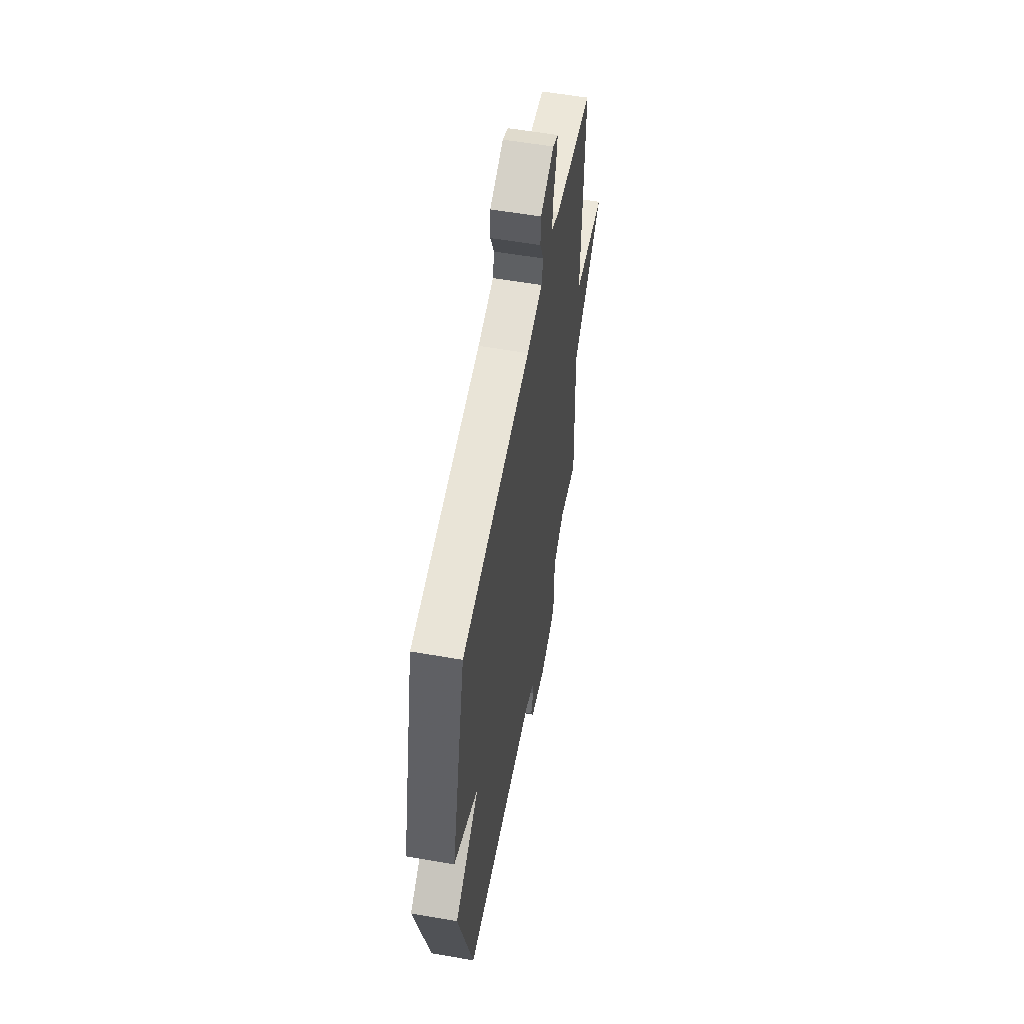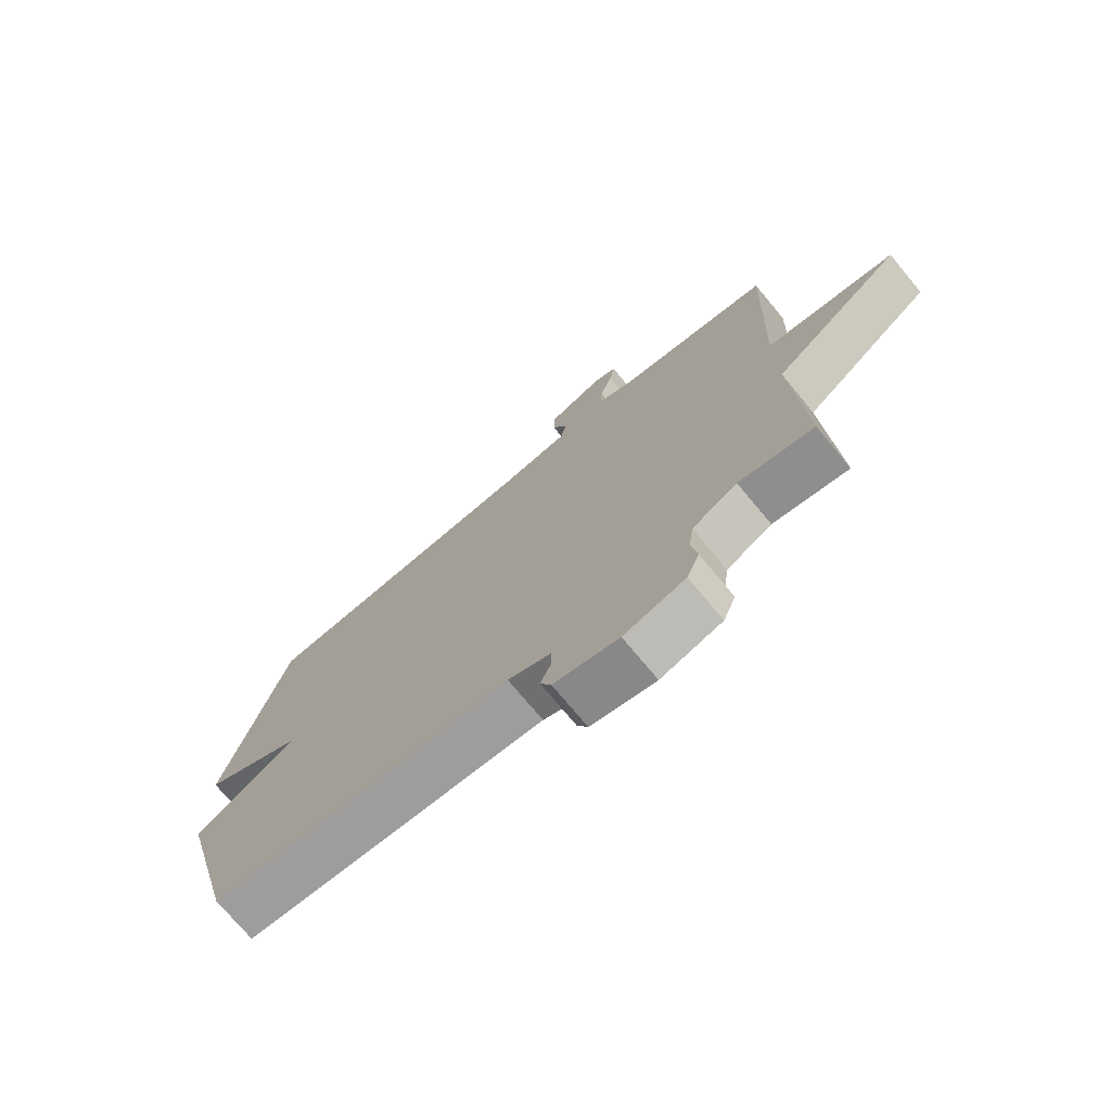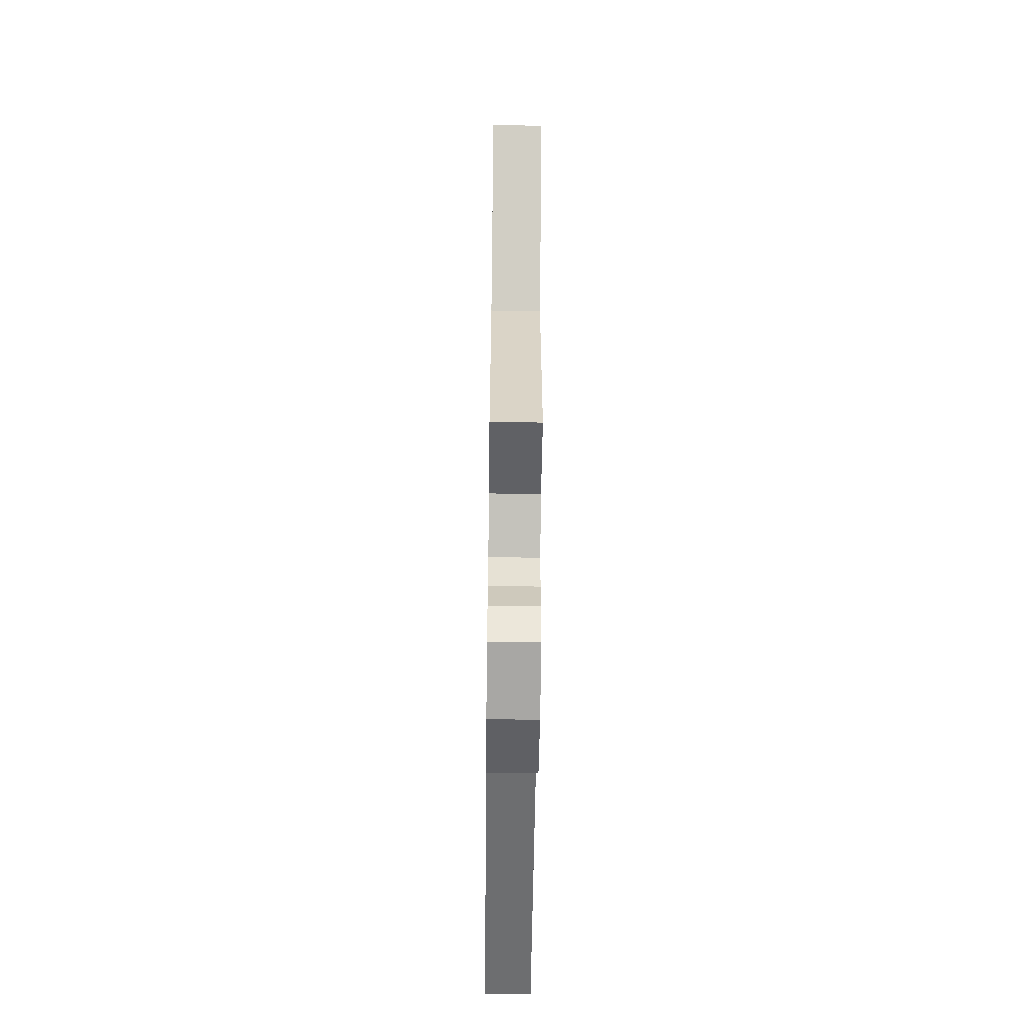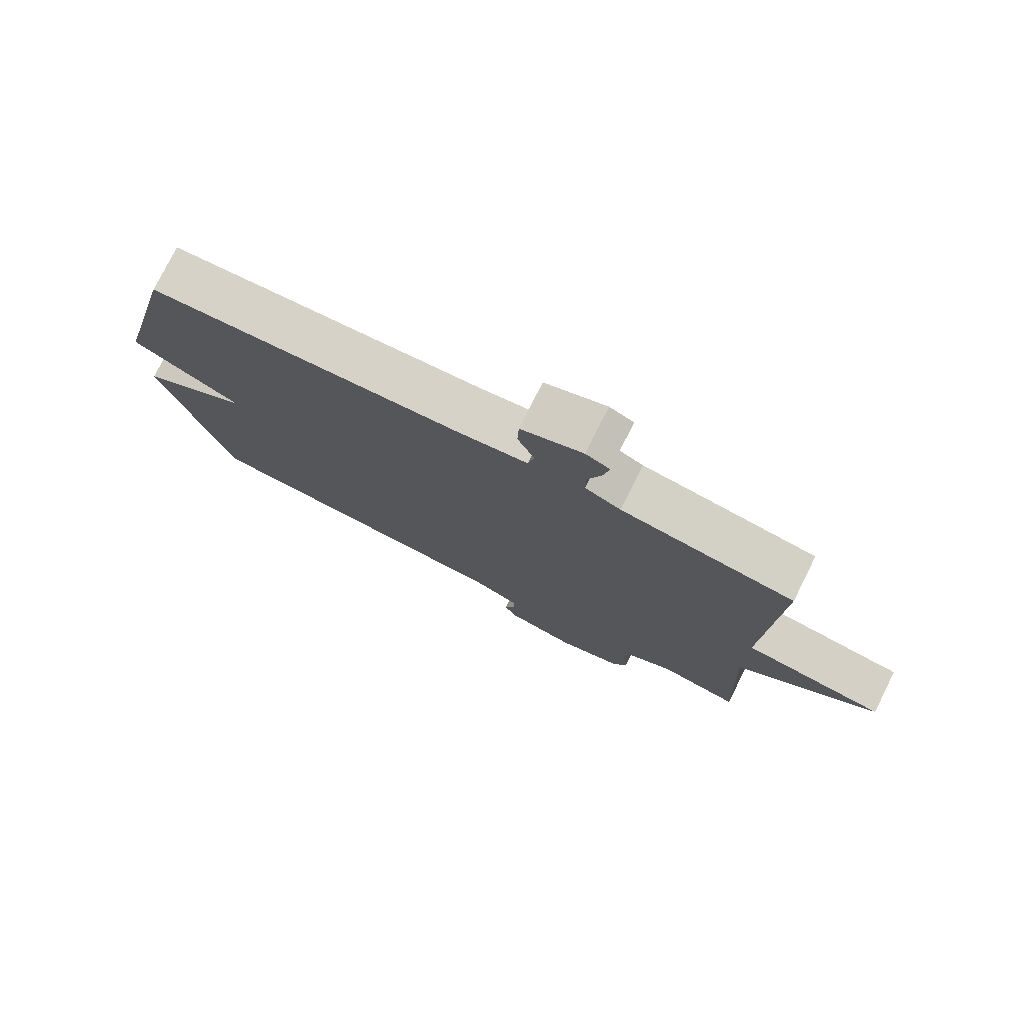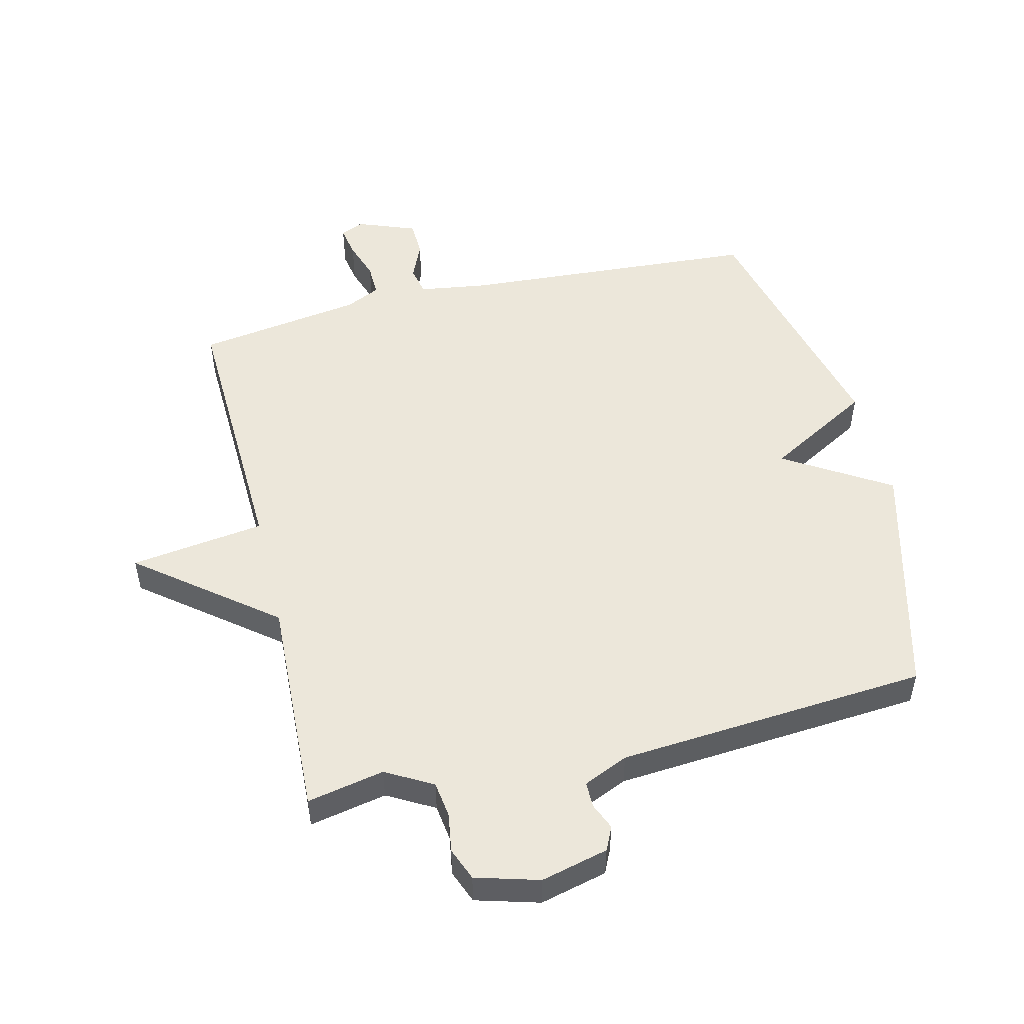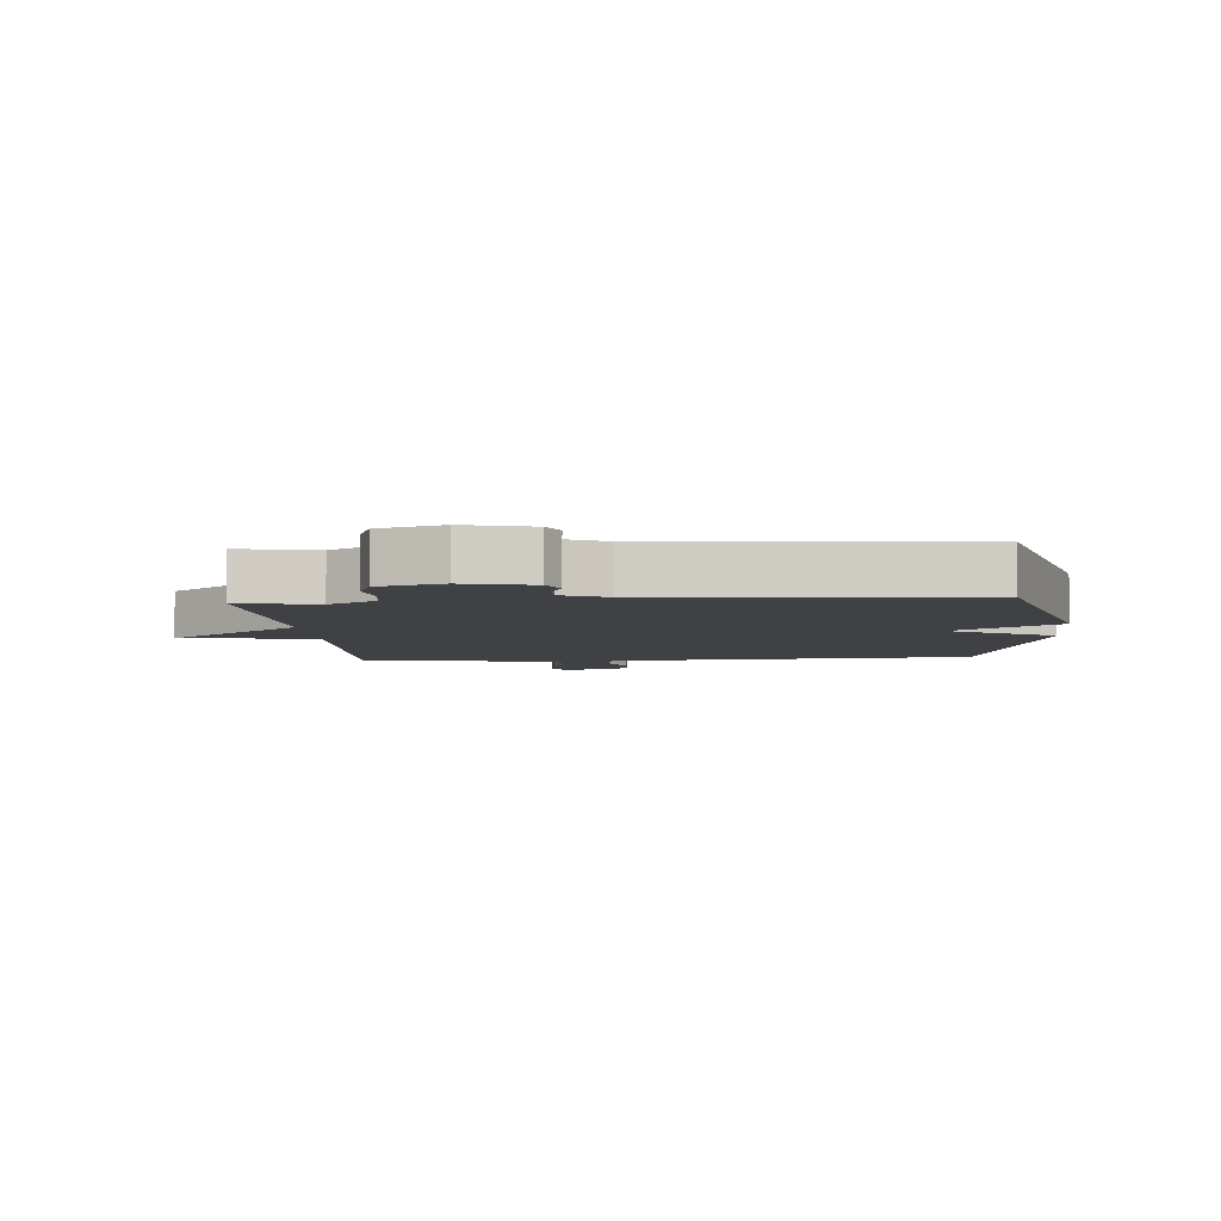
<metadata>
{"format":"obj","ext":"obj","renderer":"f3d","projection":"perspective","resolution":1024,"background":"white","views":[{"elev":56.8,"azim":-79.7,"up":"+Z"},{"elev":-74.0,"azim":39.7,"up":"+Z"},{"elev":-58.7,"azim":89.3,"up":"+Z"},{"elev":77.5,"azim":26.6,"up":"+Z"},{"elev":51.0,"azim":166.4,"up":"+Y"},{"elev":-5.3,"azim":-175.4,"up":"+Y"}]}
</metadata>
<code>
v -0.5 0.07 -0.5
v -0.601 0.07 -0.111
v -0.432 0.07 -0.007
v -0.601 0.07 0.089
v -0.5 0.07 0.5
v -0.019 0.07 0.532
v 0.091 0.07 0.548
v 0.101 0.07 0.595
v 0.075 0.07 0.655
v 0.077 0.07 0.713
v 0.172 0.07 0.749
v 0.209 0.07 0.732
v 0.2 0.07 0.682
v 0.179 0.07 0.62
v 0.178 0.07 0.567
v 0.233 0.07 0.541
v 0.5 0.07 0.5
v 0.484 0.07 0.059
v 0.7 0.07 0.029
v 0.484 0.07 -0.141
v 0.5 0.07 -0.5
v 0.376 0.07 -0.475
v 0.301 0.07 -0.517
v 0.293 0.07 -0.576
v 0.303 0.07 -0.638
v 0.282 0.07 -0.691
v 0.18 0.07 -0.72
v 0.072 0.07 -0.693
v 0.054 0.07 -0.655
v 0.072 0.07 -0.612
v 0.072 0.07 -0.571
v 0 0.07 -0.539
v -0.5 0 -0.5
v -0.601 0 -0.111
v -0.432 0 -0.007
v -0.601 0 0.089
v -0.5 0 0.5
v -0.019 0 0.532
v 0.091 0 0.548
v 0.101 0 0.595
v 0.075 0 0.655
v 0.077 0 0.713
v 0.172 0 0.749
v 0.209 0 0.732
v 0.2 0 0.682
v 0.179 0 0.62
v 0.178 0 0.567
v 0.233 0 0.541
v 0.5 0 0.5
v 0.484 0 0.059
v 0.7 0 0.029
v 0.484 0 -0.141
v 0.5 0 -0.5
v 0.376 0 -0.475
v 0.301 0 -0.517
v 0.293 0 -0.576
v 0.303 0 -0.638
v 0.282 0 -0.691
v 0.18 0 -0.72
v 0.072 0 -0.693
v 0.054 0 -0.655
v 0.072 0 -0.612
v 0.072 0 -0.571
v 0 0 -0.539
f 28 29 30
f 27 28 30
f 26 27 30
f 25 26 30
f 24 25 30
f 23 24 30 31
f 22 23 31 32
f 20 21 22
f 18 19 20
f 1 2 3
f 32 1 3
f 22 32 3
f 20 22 3
f 18 20 3
f 12 13 14
f 11 12 14
f 10 11 14
f 9 10 14
f 8 9 14
f 7 8 14 15
f 4 5 6
f 3 4 6
f 18 3 6
f 17 18 6
f 16 17 6
f 7 15 16
f 6 7 16
f 62 61 60
f 62 60 59
f 62 59 58
f 62 58 57
f 62 57 56
f 63 62 56 55
f 64 63 55 54
f 54 53 52
f 52 51 50
f 35 34 33
f 35 33 64
f 35 64 54
f 35 54 52
f 35 52 50
f 46 45 44
f 46 44 43
f 46 43 42
f 46 42 41
f 46 41 40
f 47 46 40 39
f 38 37 36
f 38 36 35
f 38 35 50
f 38 50 49
f 38 49 48
f 48 47 39
f 48 39 38
f 1 33 34 2
f 2 34 35 3
f 3 35 36 4
f 4 36 37 5
f 5 37 38 6
f 6 38 39 7
f 7 39 40 8
f 8 40 41 9
f 9 41 42 10
f 10 42 43 11
f 11 43 44 12
f 12 44 45 13
f 13 45 46 14
f 14 46 47 15
f 15 47 48 16
f 16 48 49 17
f 17 49 50 18
f 18 50 51 19
f 19 51 52 20
f 20 52 53 21
f 21 53 54 22
f 22 54 55 23
f 23 55 56 24
f 24 56 57 25
f 25 57 58 26
f 26 58 59 27
f 27 59 60 28
f 28 60 61 29
f 29 61 62 30
f 30 62 63 31
f 31 63 64 32
f 32 64 33 1

</code>
